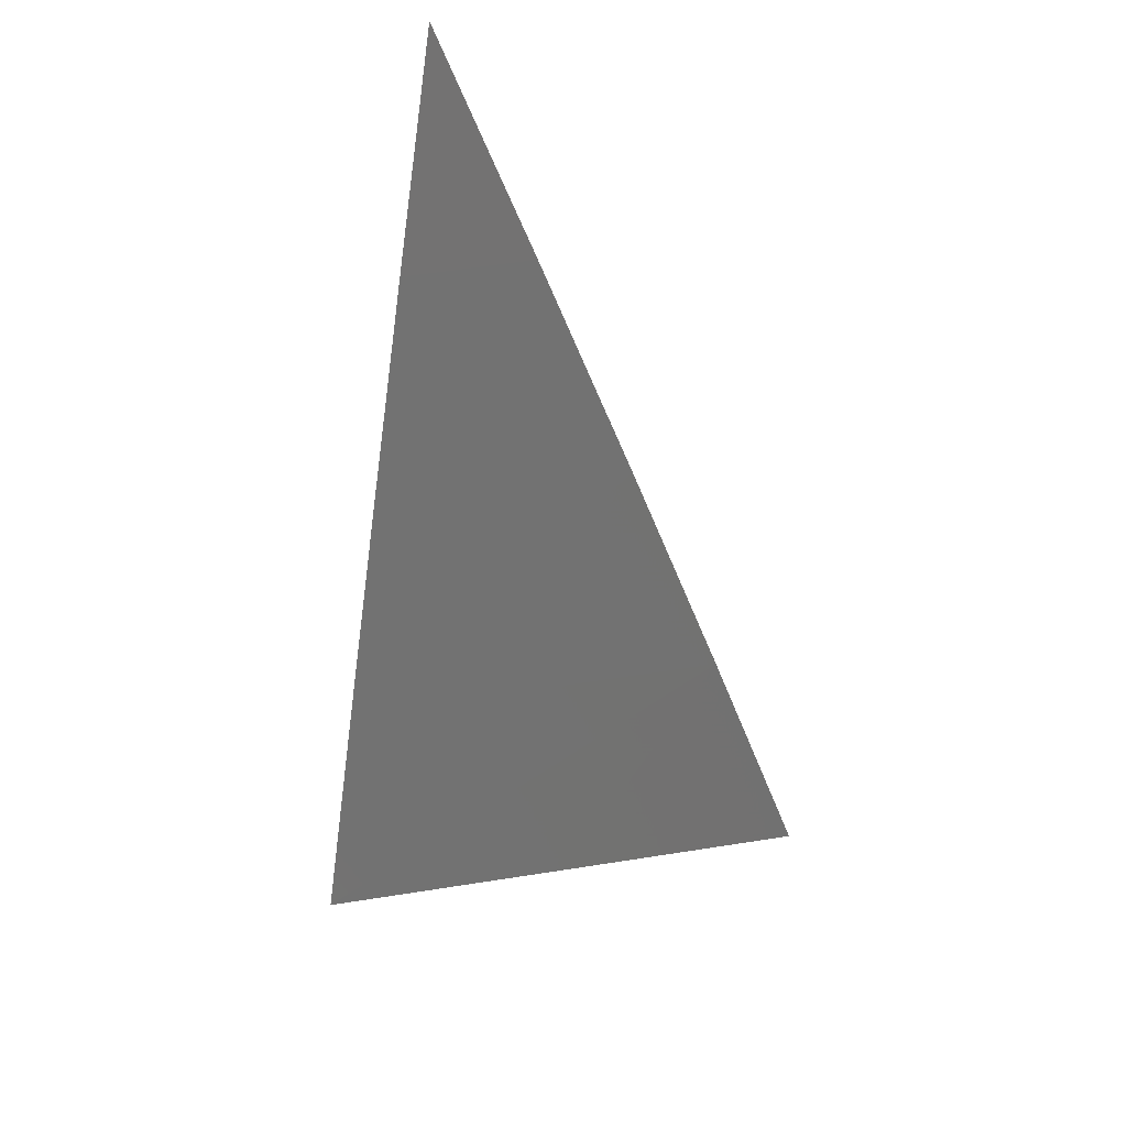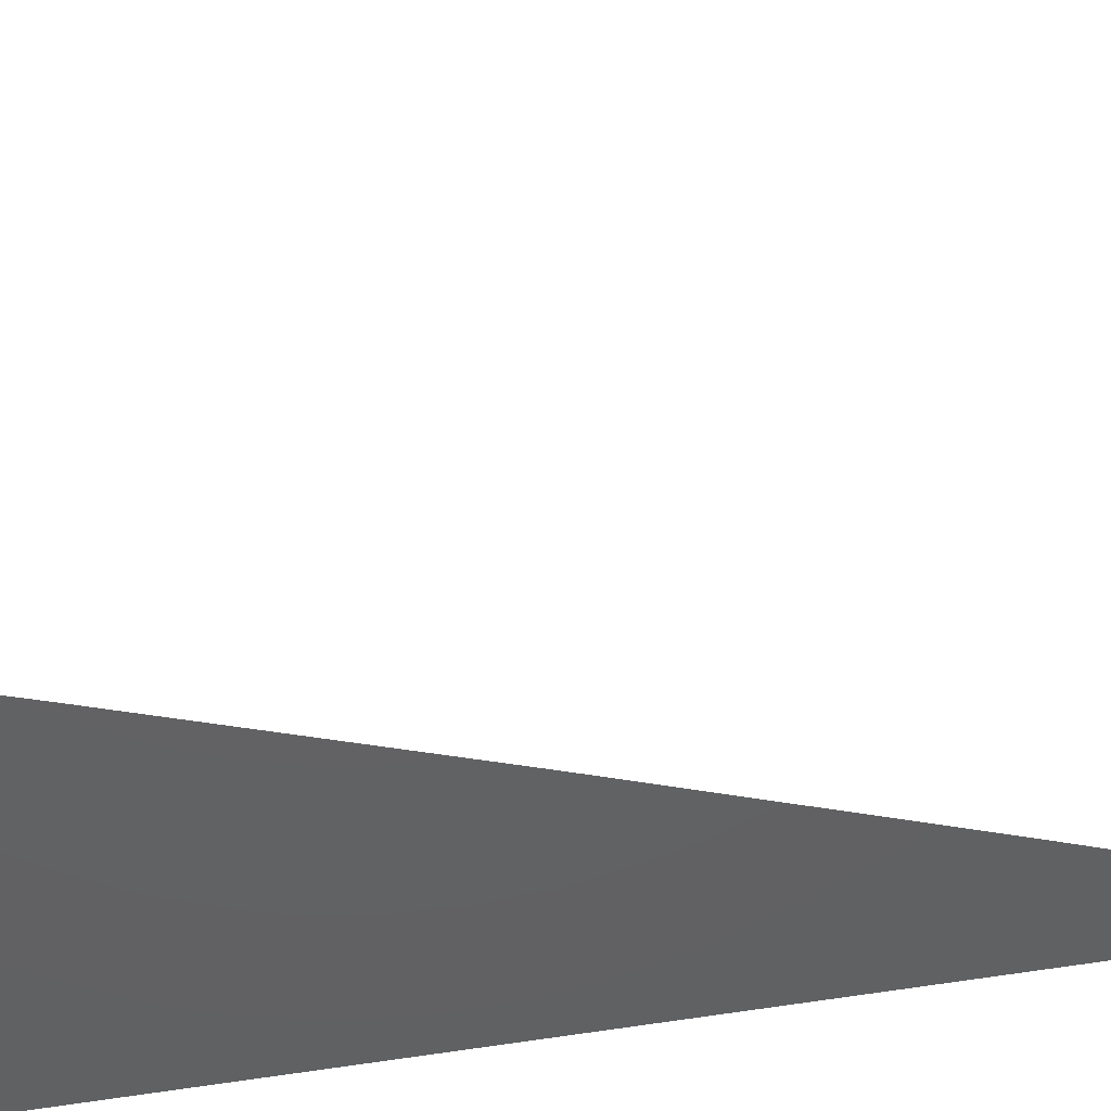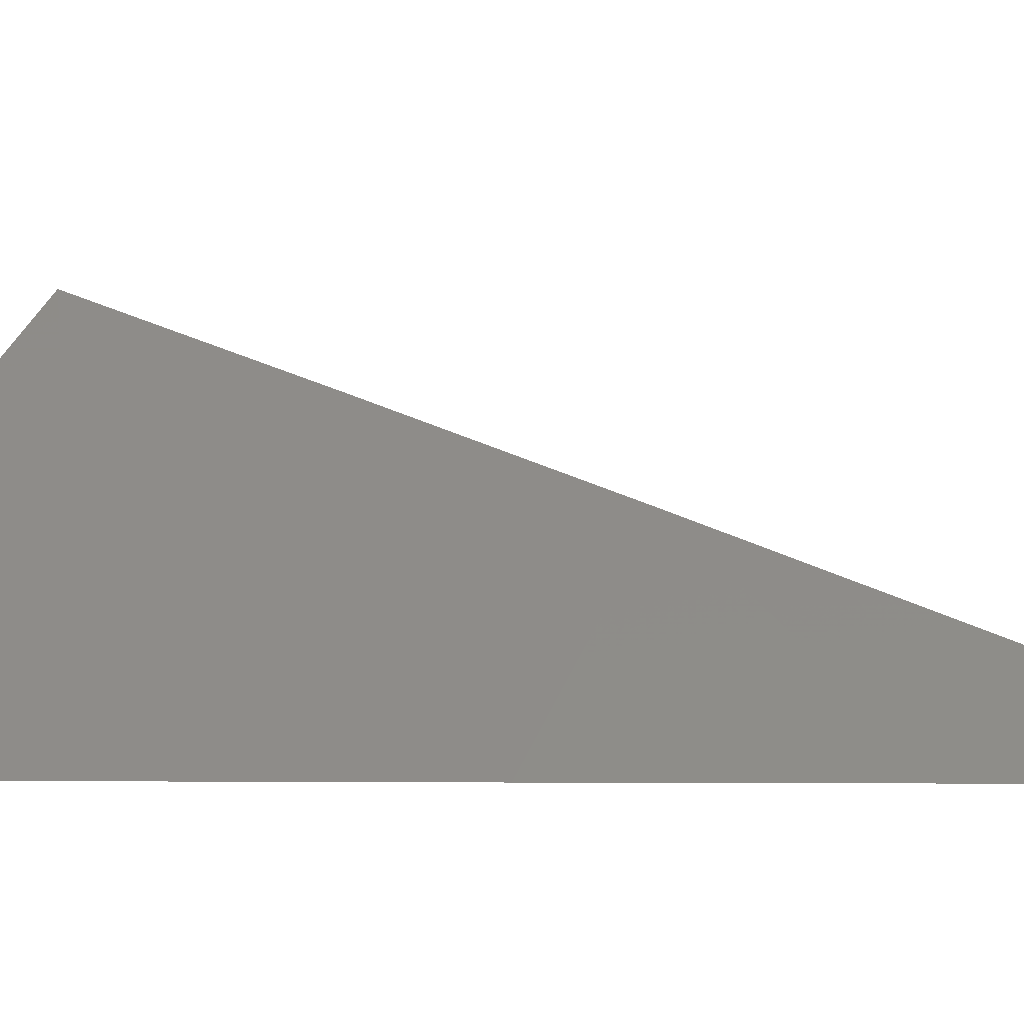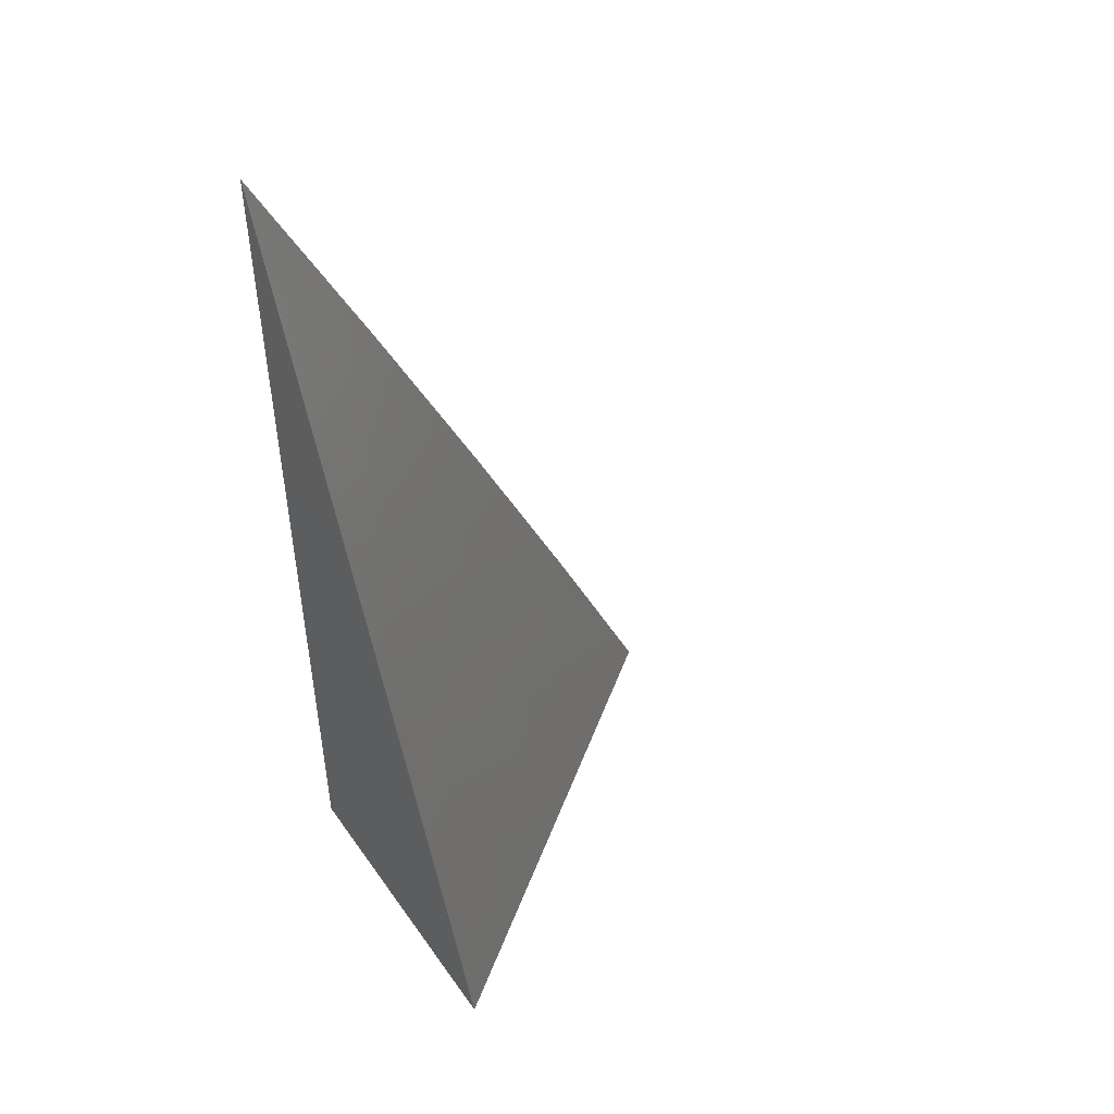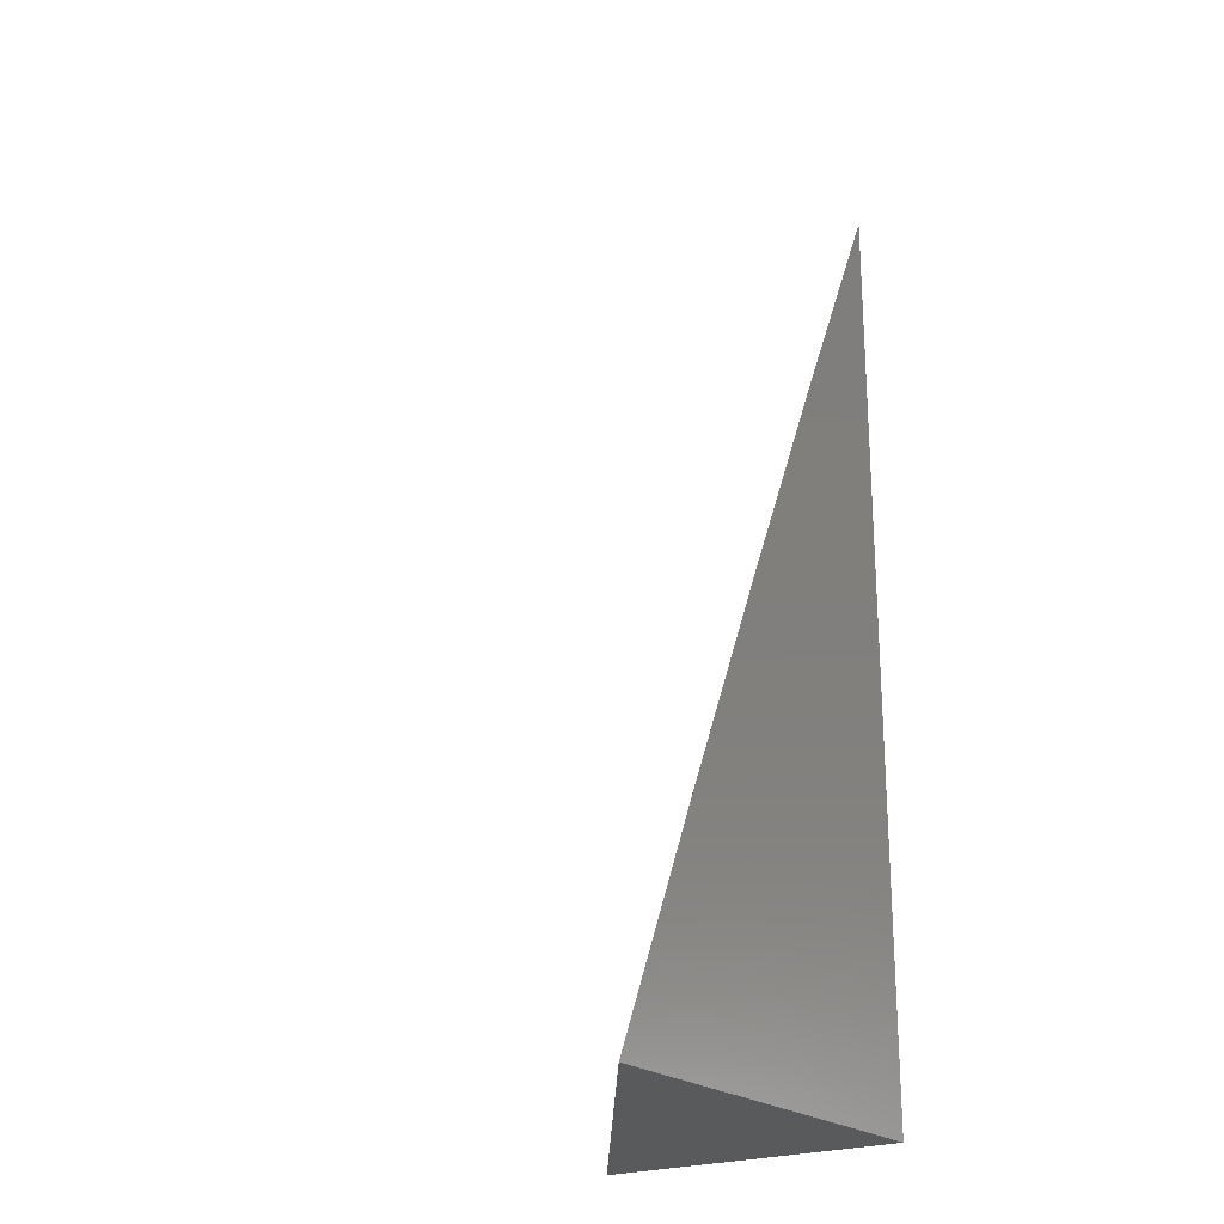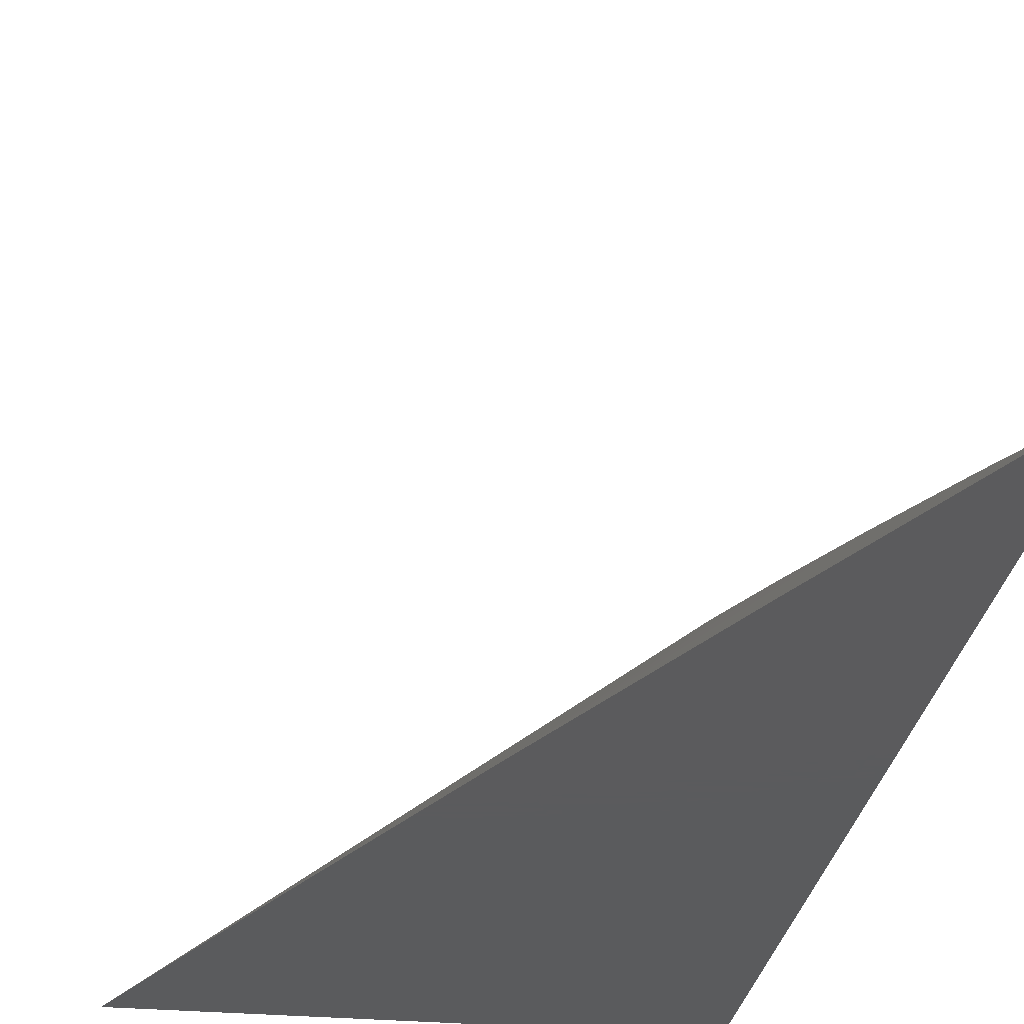
<metadata>
{"format":"stl","ext":"stl","renderer":"f3d","projection":"perspective","resolution":1024,"background":"white","views":[{"elev":41.3,"azim":25.5,"up":"+Y"},{"elev":-44.4,"azim":102.8,"up":"+Z"},{"elev":-0.3,"azim":116.8,"up":"+Z"},{"elev":48.7,"azim":-33.6,"up":"+Y"},{"elev":-22.6,"azim":125.5,"up":"+Y"},{"elev":-26.7,"azim":171.8,"up":"+Z"}]}
</metadata>
<code>
# stl→obj: 11 verts, 18 faces
v 9.16 4 -8
v 9.121 4.088 -8
v 9.08 4 -7.94
v 9 4 -7.881
v 9 4.087 -7.91
v 9.082 4.175 -8
v 9 4.174 -7.939
v 9.041 4.262 -8
v 9 4.261 -7.969
v 9 4.349 -8
v 9 4 -8
f 1 2 3
f 3 2 4
f 4 2 5
f 5 2 6
f 5 6 7
f 7 6 8
f 7 8 9
f 9 8 10
f 4 5 11
f 11 5 7
f 11 7 9
f 9 10 11
f 10 8 11
f 11 8 6
f 11 6 2
f 2 1 11
f 1 3 11
f 11 3 4

</code>
